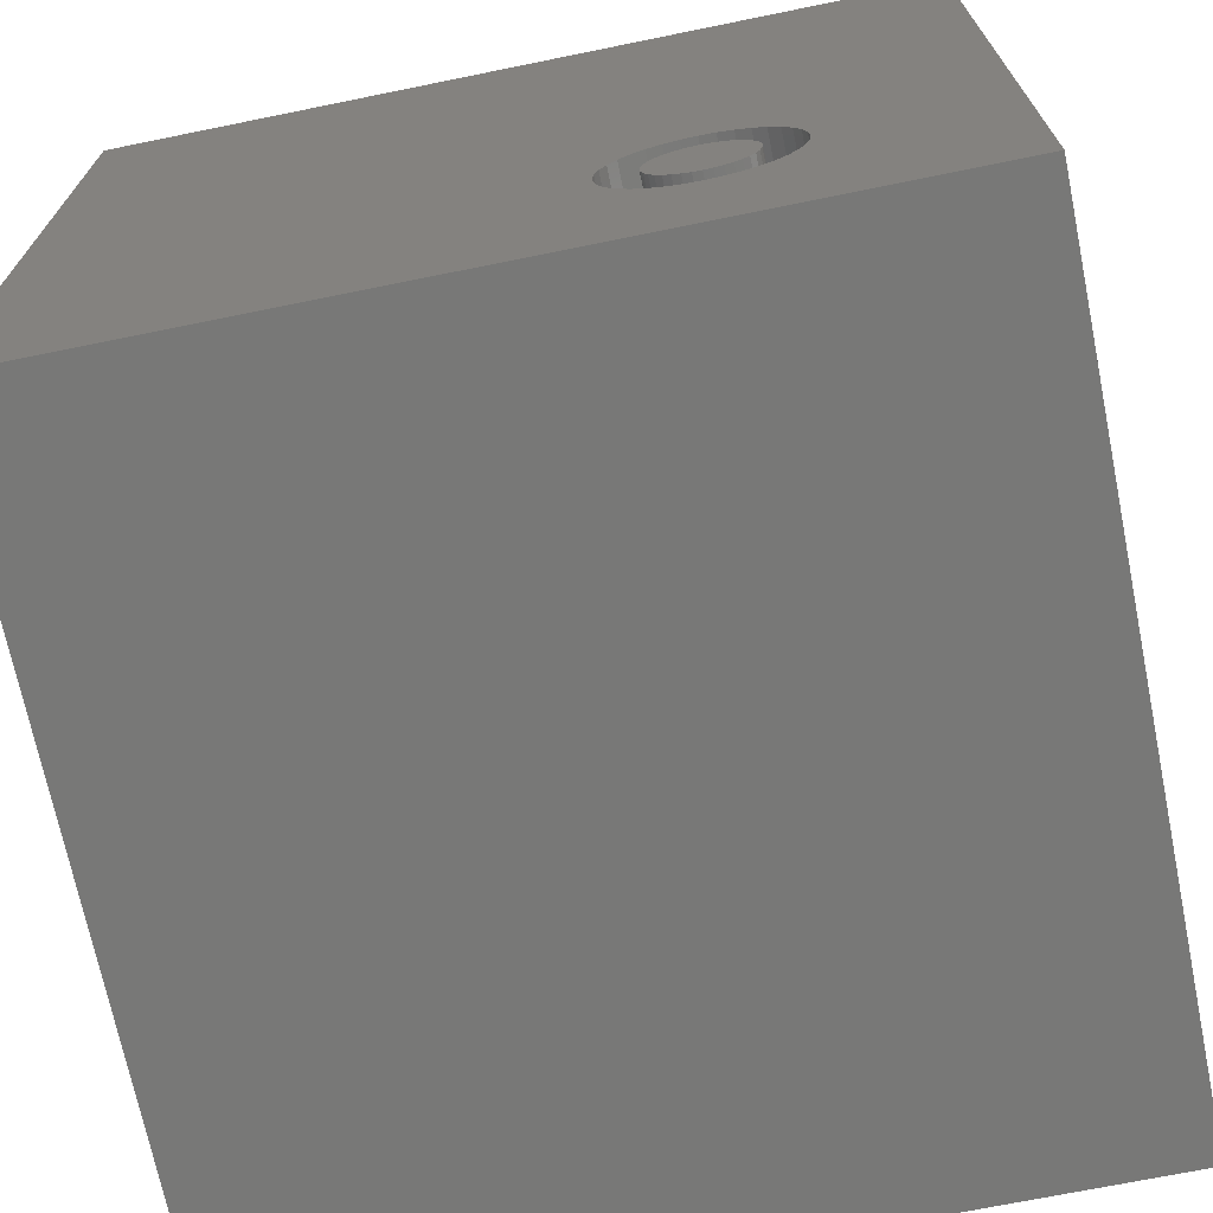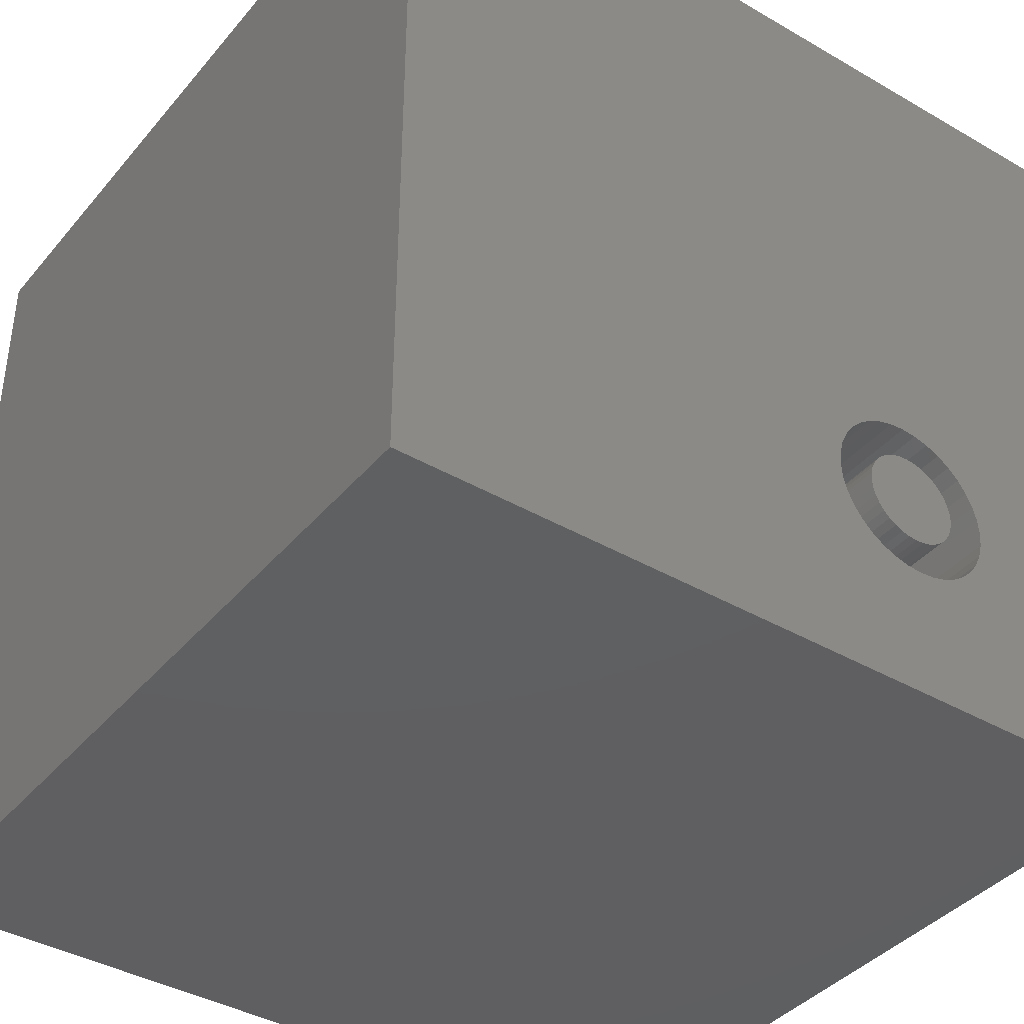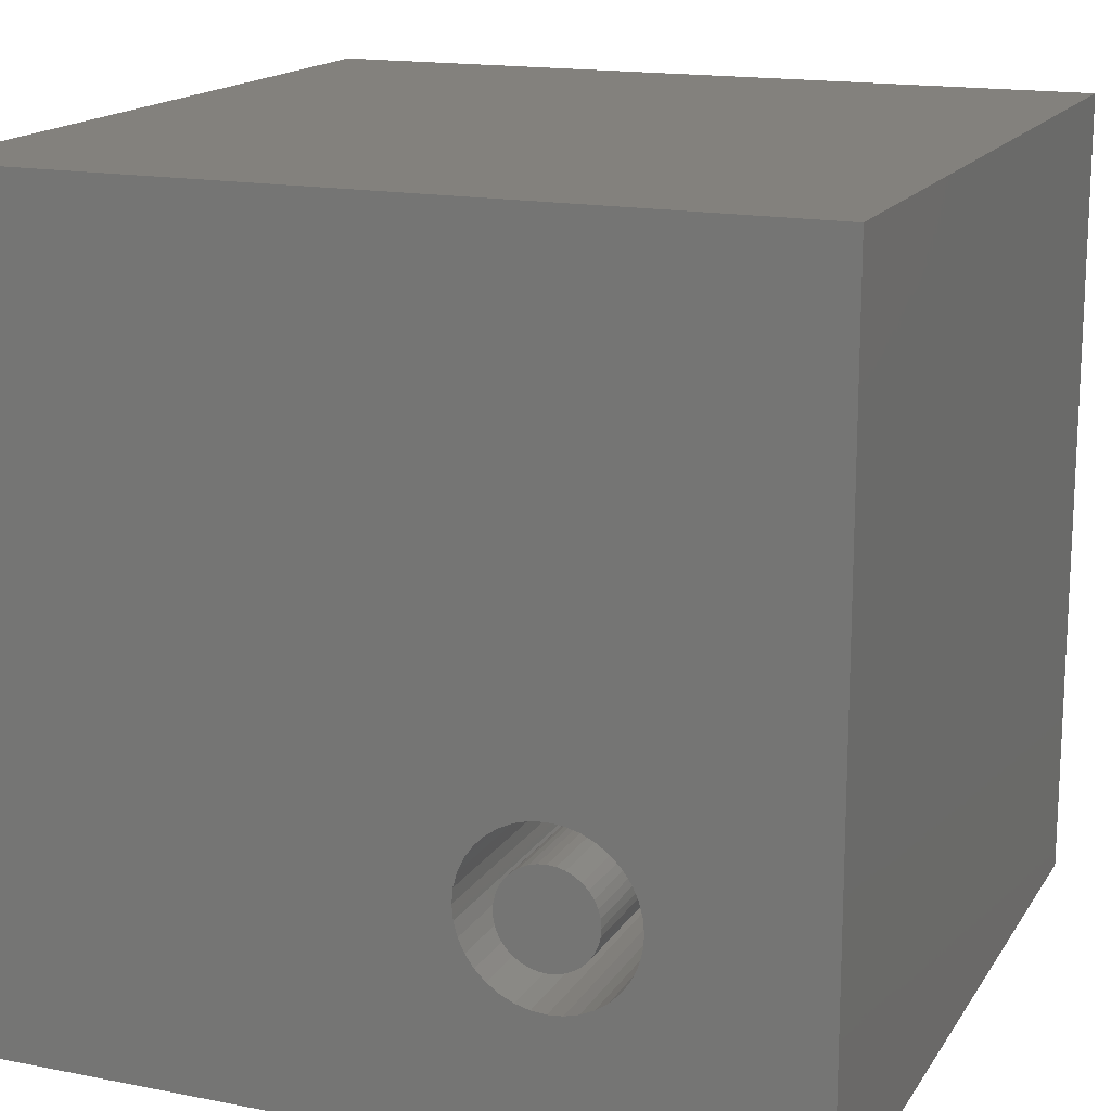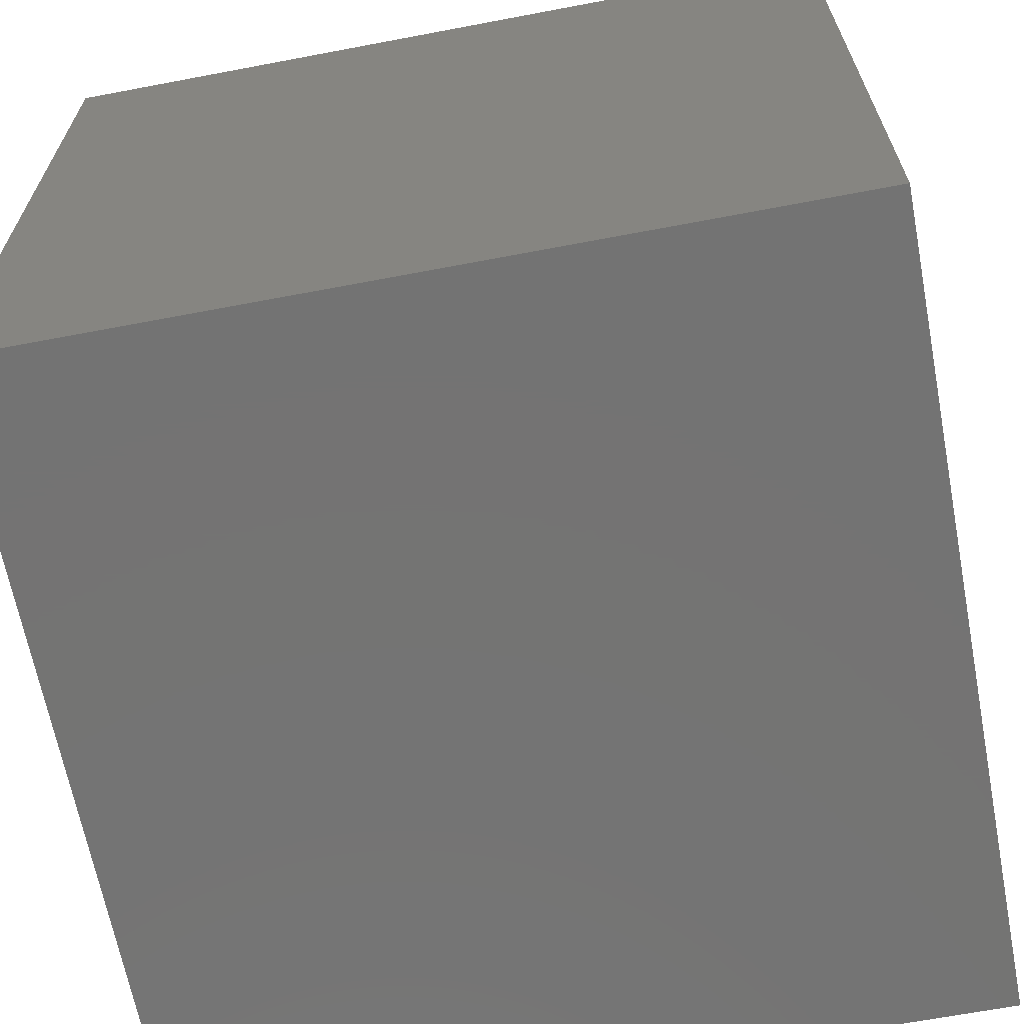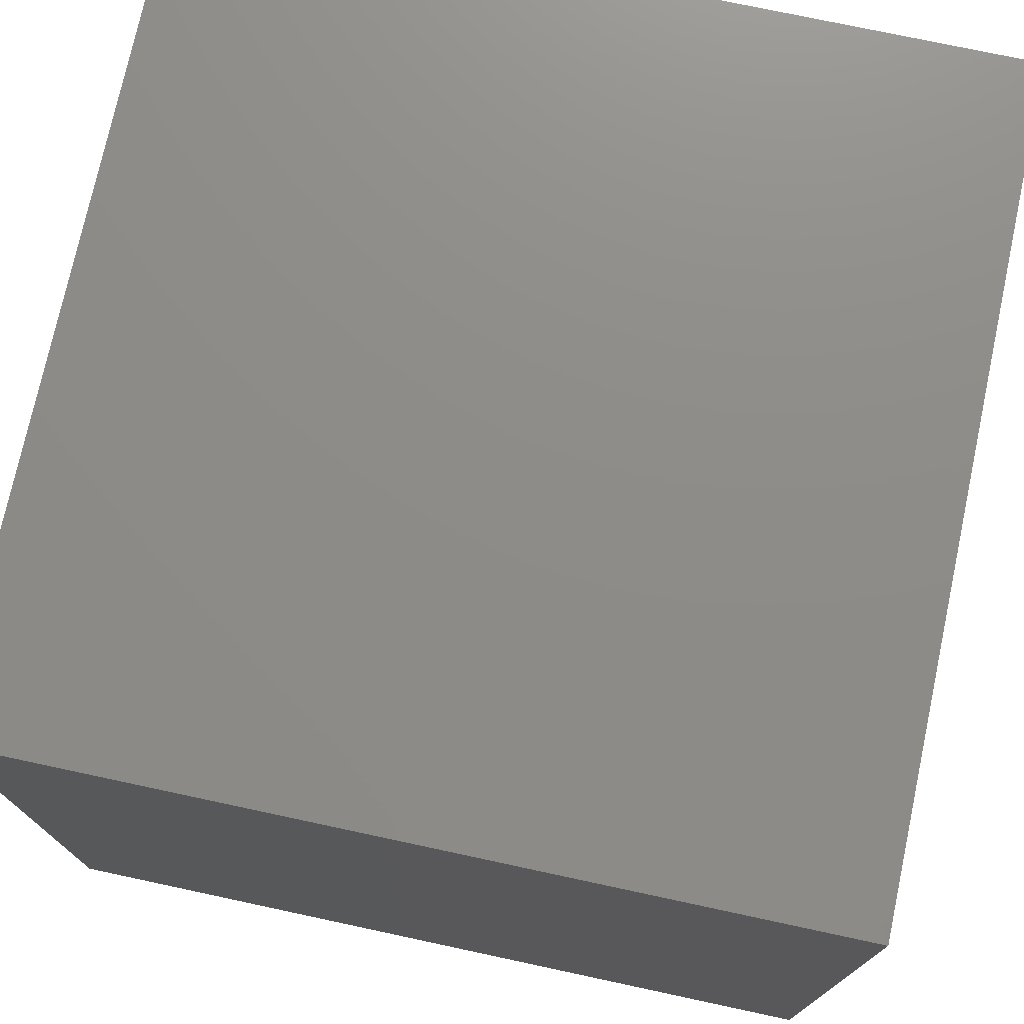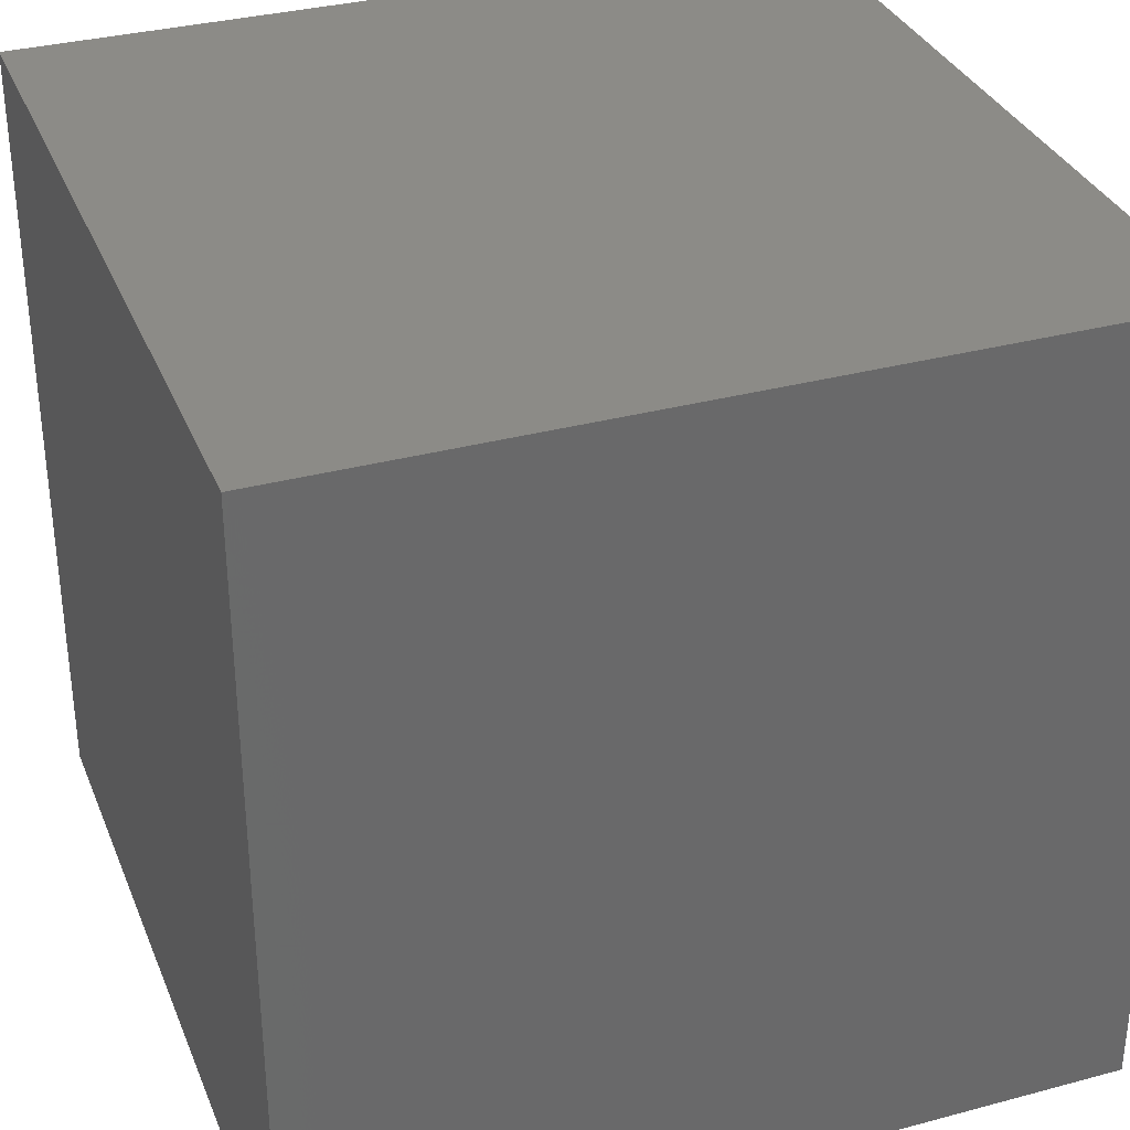
<metadata>
{"format":"stl","ext":"stl","renderer":"f3d","projection":"perspective","resolution":1024,"background":"white","views":[{"elev":-70.5,"azim":11.5,"up":"+Y"},{"elev":-39.7,"azim":-35.7,"up":"+Y"},{"elev":16.2,"azim":22.0,"up":"+Y"},{"elev":-65.8,"azim":-79.2,"up":"+Y"},{"elev":74.9,"azim":-77.9,"up":"+Y"},{"elev":33.5,"azim":159.9,"up":"+Y"}]}
</metadata>
<code>
# stl→obj: 152 verts, 300 faces
v 0 10 10
v 0 10 0
v 0 0 10
v 0 0 0
v 5.878 2.745 10
v 5.894 2.927 10
v 10 0 10
v 7.971 2.745 10
v 7.955 2.563 10
v 6.566 1.762 10
v 6.401 1.839 10
v 7.955 2.927 10
v 10 10 10
v 7.908 3.103 10
v 7.908 2.387 10
v 7.831 2.222 10
v 7.726 2.072 10
v 7.597 1.943 10
v 7.448 1.839 10
v 7.282 1.762 10
v 6.252 1.943 10
v 6.123 2.072 10
v 6.018 2.222 10
v 5.941 3.103 10
v 6.018 3.268 10
v 7.106 1.714 10
v 6.924 1.698 10
v 6.743 1.714 10
v 5.941 2.387 10
v 5.894 2.563 10
v 6.123 3.418 10
v 6.252 3.547 10
v 6.401 3.651 10
v 7.106 3.776 10
v 7.282 3.729 10
v 7.448 3.651 10
v 7.597 3.547 10
v 7.726 3.418 10
v 7.831 3.268 10
v 6.566 3.729 10
v 6.743 3.776 10
v 6.924 3.792 10
v 10 10 0
v 10 0 0
v 7.955 2.563 1.348
v 7.971 2.745 1.348
v 7.955 2.927 1.348
v 7.908 3.103 1.348
v 7.831 3.268 1.348
v 7.726 3.418 1.348
v 7.597 3.547 1.348
v 7.448 3.651 1.348
v 7.282 3.729 1.348
v 7.106 3.776 1.348
v 6.924 3.792 1.348
v 6.743 3.776 1.348
v 6.566 3.729 1.348
v 6.401 3.651 1.348
v 6.252 3.547 1.348
v 6.123 3.418 1.348
v 6.018 3.268 1.348
v 5.941 3.103 1.348
v 5.894 2.927 1.348
v 5.878 2.745 1.348
v 5.894 2.563 1.348
v 5.941 2.387 1.348
v 6.018 2.222 1.348
v 6.123 2.072 1.348
v 6.252 1.943 1.348
v 6.401 1.839 1.348
v 6.566 1.762 1.348
v 6.743 1.714 1.348
v 6.924 1.698 1.348
v 7.106 1.714 1.348
v 7.282 1.762 1.348
v 7.448 1.839 1.348
v 7.597 1.943 1.348
v 7.726 2.072 1.348
v 7.831 2.222 1.348
v 7.908 2.387 1.348
v 7.221 2.232 1.348
v 7.305 2.291 1.348
v 7.378 2.364 1.348
v 7.437 2.449 1.348
v 7.481 2.542 1.348
v 7.508 2.642 1.348
v 7.517 2.745 1.348
v 7.508 2.848 1.348
v 7.481 2.948 1.348
v 7.437 3.041 1.348
v 7.378 3.126 1.348
v 7.305 3.199 1.348
v 7.221 3.258 1.348
v 7.127 3.302 1.348
v 7.027 3.329 1.348
v 6.924 3.338 1.348
v 6.821 3.329 1.348
v 6.722 3.302 1.348
v 6.628 3.258 1.348
v 6.543 3.199 1.348
v 6.47 3.126 1.348
v 6.411 3.041 1.348
v 6.367 2.948 1.348
v 6.341 2.848 1.348
v 6.332 2.745 1.348
v 6.341 2.642 1.348
v 6.367 2.542 1.348
v 6.411 2.449 1.348
v 6.47 2.364 1.348
v 6.543 2.291 1.348
v 6.628 2.232 1.348
v 6.722 2.188 1.348
v 6.821 2.162 1.348
v 6.924 2.152 1.348
v 7.027 2.162 1.348
v 7.127 2.188 1.348
v 7.517 2.745 10
v 7.508 2.642 10
v 7.481 2.542 10
v 7.437 2.449 10
v 7.378 2.364 10
v 7.305 2.291 10
v 7.221 2.232 10
v 7.127 2.188 10
v 7.027 2.162 10
v 6.924 2.152 10
v 6.821 2.162 10
v 6.722 2.188 10
v 6.628 2.232 10
v 6.543 2.291 10
v 6.47 2.364 10
v 6.411 2.449 10
v 6.367 2.542 10
v 6.341 2.642 10
v 6.332 2.745 10
v 6.341 2.848 10
v 6.367 2.948 10
v 6.411 3.041 10
v 6.47 3.126 10
v 6.543 3.199 10
v 6.628 3.258 10
v 6.722 3.302 10
v 6.821 3.329 10
v 6.924 3.338 10
v 7.027 3.329 10
v 7.127 3.302 10
v 7.221 3.258 10
v 7.305 3.199 10
v 7.378 3.126 10
v 7.437 3.041 10
v 7.481 2.948 10
v 7.508 2.848 10
f 1 2 3
f 3 2 4
f 5 6 3
f 7 8 9
f 10 11 3
f 8 7 12
f 12 7 13
f 12 13 14
f 9 15 7
f 7 15 16
f 7 16 17
f 17 18 7
f 7 18 19
f 7 19 20
f 11 21 3
f 3 21 22
f 3 22 23
f 3 6 1
f 1 6 24
f 1 24 25
f 20 26 7
f 7 26 27
f 7 27 3
f 3 27 28
f 3 28 10
f 23 29 3
f 3 29 30
f 3 30 5
f 25 31 1
f 1 31 32
f 1 32 33
f 34 35 13
f 13 35 36
f 13 36 37
f 37 38 13
f 13 38 39
f 13 39 14
f 33 40 1
f 1 40 41
f 1 41 13
f 13 41 42
f 13 42 34
f 43 13 44
f 44 13 7
f 2 43 4
f 4 43 44
f 13 43 1
f 1 43 2
f 44 7 4
f 4 7 3
f 45 8 46
f 46 8 12
f 46 12 47
f 47 12 14
f 47 14 48
f 48 14 39
f 48 39 49
f 49 39 38
f 49 38 50
f 50 38 37
f 50 37 51
f 51 37 36
f 51 36 52
f 52 36 35
f 52 35 53
f 53 35 34
f 53 34 54
f 54 34 42
f 54 42 55
f 55 42 41
f 55 41 56
f 56 41 40
f 56 40 57
f 57 40 33
f 57 33 58
f 58 33 32
f 58 32 59
f 59 32 31
f 59 31 60
f 60 31 25
f 60 25 61
f 61 25 24
f 61 24 62
f 62 24 6
f 62 6 63
f 63 6 5
f 63 5 64
f 64 5 30
f 64 30 65
f 65 30 29
f 65 29 66
f 66 29 23
f 66 23 67
f 67 23 22
f 67 22 68
f 68 22 21
f 68 21 69
f 69 21 11
f 69 11 70
f 70 11 10
f 70 10 71
f 71 10 28
f 71 28 72
f 72 28 27
f 72 27 73
f 73 27 26
f 73 26 74
f 74 26 20
f 74 20 75
f 75 20 19
f 75 19 76
f 76 19 18
f 76 18 77
f 77 18 17
f 77 17 78
f 78 17 16
f 78 16 79
f 79 16 15
f 79 15 80
f 80 15 9
f 80 9 45
f 45 9 8
f 81 76 82
f 82 76 77
f 82 77 83
f 83 77 78
f 83 78 84
f 84 78 79
f 84 79 85
f 85 79 80
f 85 80 86
f 86 80 45
f 86 45 87
f 87 45 46
f 87 46 88
f 88 46 47
f 88 47 89
f 89 47 48
f 89 48 90
f 90 48 49
f 90 49 91
f 91 49 50
f 91 50 92
f 92 50 51
f 92 51 93
f 93 51 52
f 93 52 94
f 94 52 53
f 94 53 95
f 95 53 54
f 95 54 96
f 96 54 55
f 96 55 97
f 97 55 56
f 97 56 98
f 98 56 57
f 98 57 99
f 99 57 58
f 99 58 100
f 100 58 59
f 100 59 101
f 101 59 60
f 101 60 102
f 102 60 61
f 102 61 103
f 103 61 62
f 103 62 104
f 104 62 63
f 104 63 105
f 105 63 64
f 105 64 106
f 106 64 65
f 106 65 107
f 107 65 66
f 107 66 108
f 108 66 67
f 108 67 109
f 109 67 68
f 109 68 110
f 110 68 69
f 110 69 111
f 111 69 70
f 111 70 112
f 112 70 71
f 112 71 113
f 113 71 72
f 113 72 114
f 114 72 73
f 114 73 115
f 115 73 74
f 115 74 116
f 116 74 75
f 116 75 81
f 81 75 76
f 88 117 87
f 87 117 118
f 87 118 86
f 86 118 119
f 86 119 85
f 85 119 120
f 85 120 84
f 84 120 121
f 84 121 83
f 83 121 122
f 83 122 82
f 82 122 123
f 82 123 81
f 81 123 124
f 81 124 116
f 116 124 125
f 116 125 115
f 115 125 126
f 115 126 114
f 114 126 127
f 114 127 113
f 113 127 128
f 113 128 112
f 112 128 129
f 112 129 111
f 111 129 130
f 111 130 110
f 110 130 131
f 110 131 109
f 109 131 132
f 109 132 108
f 108 132 133
f 108 133 107
f 107 133 134
f 107 134 106
f 106 134 135
f 106 135 105
f 105 135 136
f 105 136 104
f 104 136 137
f 104 137 103
f 103 137 138
f 103 138 102
f 102 138 139
f 102 139 101
f 101 139 140
f 101 140 100
f 100 140 141
f 100 141 99
f 99 141 142
f 99 142 98
f 98 142 143
f 98 143 97
f 97 143 144
f 97 144 96
f 96 144 145
f 96 145 95
f 95 145 146
f 95 146 94
f 94 146 147
f 94 147 93
f 93 147 148
f 93 148 92
f 92 148 149
f 92 149 91
f 91 149 150
f 91 150 90
f 90 150 151
f 90 151 89
f 89 151 152
f 89 152 88
f 88 152 117
f 145 144 127
f 127 144 143
f 127 143 128
f 127 126 145
f 145 126 125
f 145 125 146
f 146 125 147
f 131 143 132
f 132 143 133
f 125 124 147
f 147 124 123
f 147 123 122
f 119 118 117
f 151 150 120
f 120 150 149
f 131 130 143
f 143 130 129
f 143 129 128
f 122 121 147
f 147 121 120
f 147 120 148
f 148 120 149
f 143 142 133
f 133 142 141
f 133 141 140
f 119 117 120
f 120 117 152
f 120 152 151
f 136 135 137
f 137 135 138
f 140 139 133
f 133 139 138
f 133 138 134
f 134 138 135

</code>
